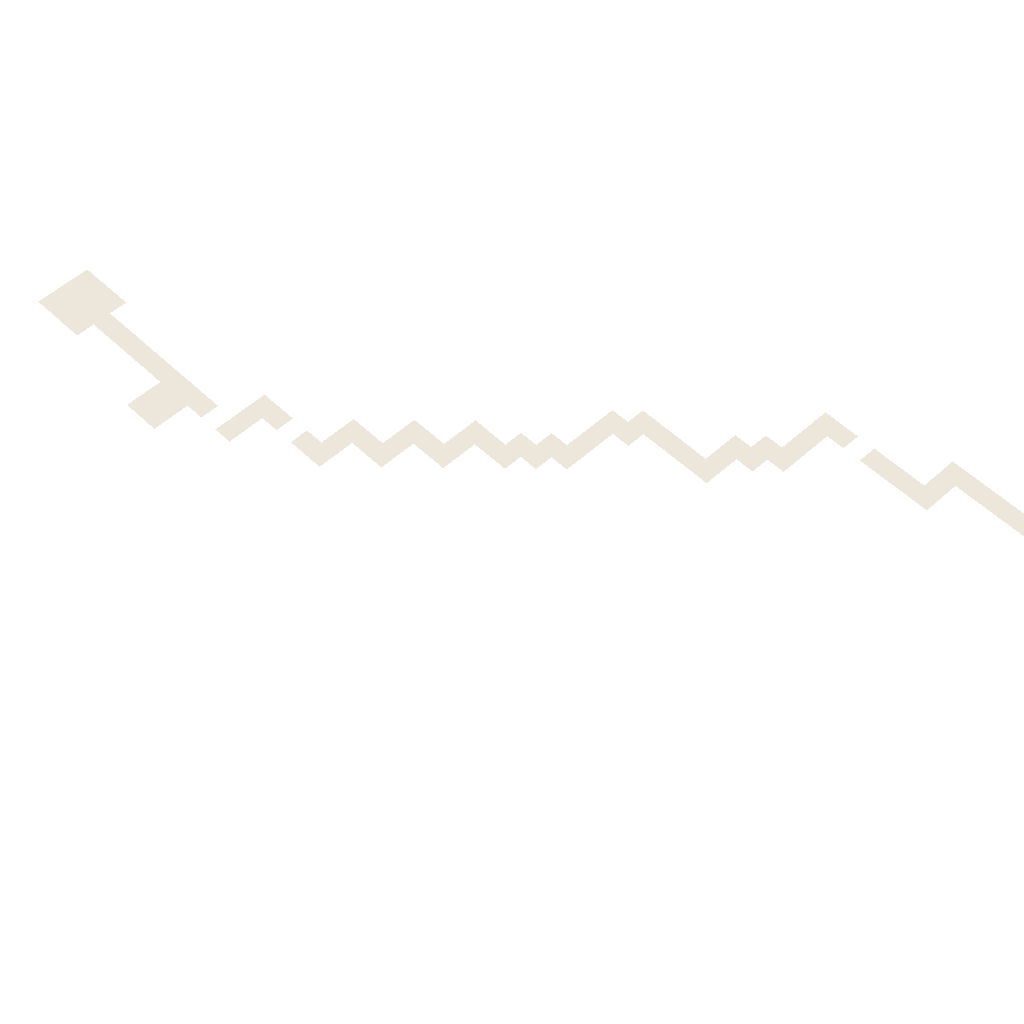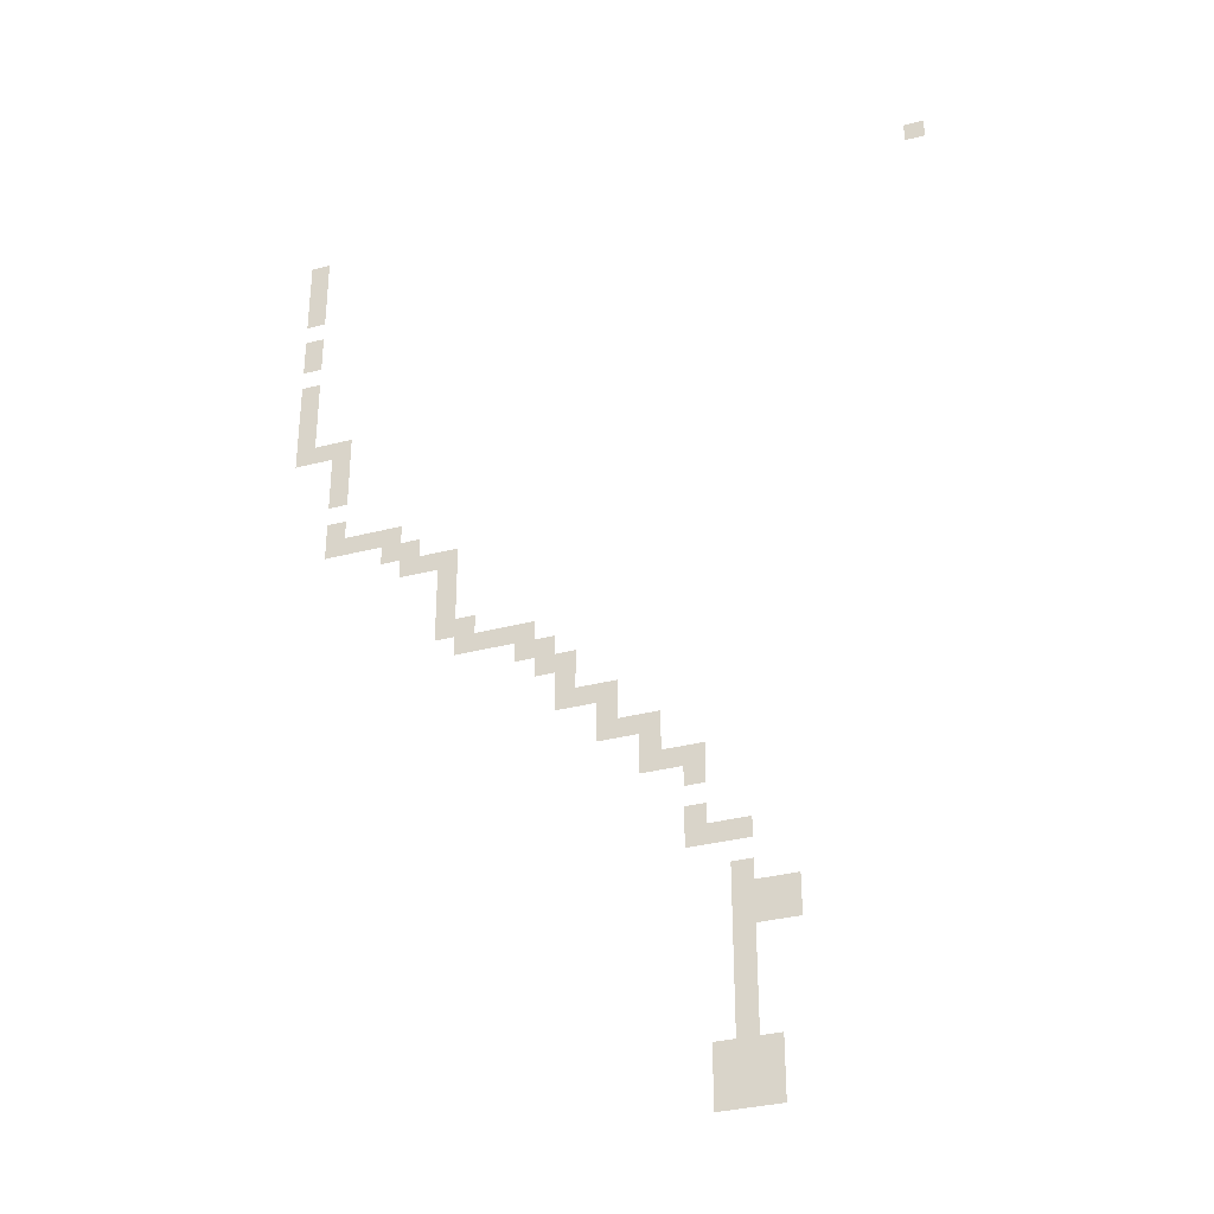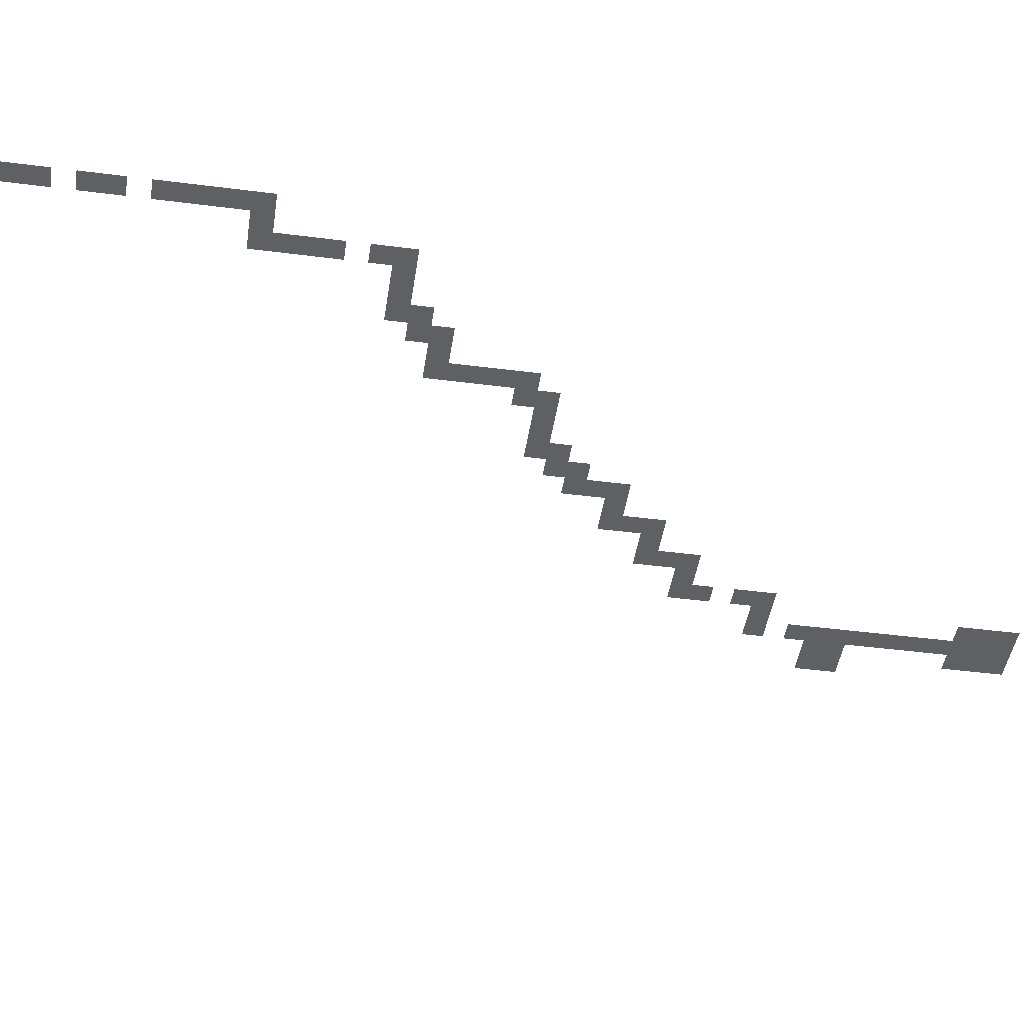
<metadata>
{"format":"obj","ext":"obj","renderer":"f3d","projection":"perspective","resolution":1024,"background":"white","views":[{"elev":52.9,"azim":135.8,"up":"+Z"},{"elev":-33.5,"azim":19.6,"up":"+Y"},{"elev":-44.9,"azim":-98.5,"up":"+Z"}]}
</metadata>
<code>
v -80 -2.5 0
v -82.5 -2.5 0
v -82.5 0 0
v -80 0 0
v -80 -5 0
v -82.5 -5 0
v -80 -7.5 0
v -82.5 -7.5 0
v -80 -25 0
v -82.5 -25 0
v -82.5 -22.5 0
v -80 -22.5 0
v -80 -27.5 0
v -82.5 -27.5 0
v -80 -30 0
v -82.5 -30 0
v -77.5 -32.5 0
v -80 -32.5 0
v -77.5 -30 0
v -75 -35 0
v -77.5 -35 0
v -75 -32.5 0
v -75 -37.5 0
v -77.5 -37.5 0
v -70 -47.5 0
v -72.5 -47.5 0
v -72.5 -45 0
v -70 -45 0
v -75 -47.5 0
v -75 -45 0
v -62.5 -52.5 0
v -65 -52.5 0
v -65 -50 0
v -62.5 -50 0
v -60 -55 0
v -62.5 -55 0
v -60 -52.5 0
v -60 -57.5 0
v -62.5 -57.5 0
v -60 -60 0
v -62.5 -60 0
v -52.5 -65 0
v -55 -65 0
v -55 -62.5 0
v -52.5 -62.5 0
v -57.5 -65 0
v -57.5 -62.5 0
v -45 -72.5 0
v -47.5 -72.5 0
v -47.5 -70 0
v -45 -70 0
v -42.5 -75 0
v -45 -75 0
v -42.5 -72.5 0
v -40 -77.5 0
v -42.5 -77.5 0
v -40 -75 0
v -37.5 -80 0
v -40 -80 0
v -37.5 -77.5 0
v -35 -82.5 0
v -37.5 -82.5 0
v -35 -80 0
v -32.5 -85 0
v -35 -85 0
v -32.5 -82.5 0
v -27.5 -95 0
v -30 -95 0
v -30 -92.5 0
v -27.5 -92.5 0
v -22.5 -102.5 0
v -25 -102.5 0
v -25 -100 0
v -22.5 -100 0
v -22.5 -105 0
v -25 -105 0
v -25 -107.5 0
v -27.5 -107.5 0
v -27.5 -105 0
v -25 -110 0
v -27.5 -110 0
v -25 -112.5 0
v -27.5 -112.5 0
v -25 -115 0
v -27.5 -115 0
v -25 -117.5 0
v -27.5 -117.5 0
v -25 -120 0
v -27.5 -120 0
v -80 -10 0
v -82.5 -10 0
v -80 -15 0
v -82.5 -15 0
v -82.5 -12.5 0
v -80 -12.5 0
v -80 -17.5 0
v -82.5 -17.5 0
v -82.5 -20 0
v -80 -20 0
v -75 -40 0
v -77.5 -40 0
v -77.5 -45 0
v -77.5 -42.5 0
v -75 -42.5 0
v -30 -87.5 0
v -32.5 -87.5 0
v -30 -85 0
v -32.5 -92.5 0
v -32.5 -90 0
v -30 -90 0
v -25 -95 0
v -25 -92.5 0
v -27.5 -100 0
v -27.5 -97.5 0
v -25 -97.5 0
v -75 -30 0
v -82.5 -32.5 0
v -67.5 -47.5 0
v -67.5 -45 0
v -77.5 -47.5 0
v -67.5 -50 0
v -65 -47.5 0
v -70 -50 0
v -60 -50 0
v -67.5 -52.5 0
v -60 -62.5 0
v -57.5 -60 0
v -62.5 -62.5 0
v -50 -65 0
v -50 -62.5 0
v -60 -65 0
v -47.5 -67.5 0
v -50 -67.5 0
v -47.5 -65 0
v -52.5 -67.5 0
v -45 -67.5 0
v -50 -70 0
v -40 -72.5 0
v -47.5 -75 0
v -35 -77.5 0
v -42.5 -80 0
v -30 -82.5 0
v -37.5 -85 0
v -32.5 -95 0
v -20 -102.5 0
v -20 -100 0
v -27.5 -102.5 0
v -20 -105 0
v -22.5 -120 0
v -22.5 -117.5 0
v -30 -120 0
v -30 -117.5 0
v -22.5 -122.5 0
v -25 -122.5 0
v -27.5 -122.5 0
v -30 -122.5 0
v -22.5 -125 0
v -25 -125 0
v -27.5 -125 0
v -30 -125 0
v 0 -2.5 0
v -2.5 -2.5 0
v -2.5 0 0
v 0 0 0
g mesh_0001
f 1 2 3 4
g mesh_0002
f 5 6 2 1
f 7 8 6 5
f 9 10 11 12
f 13 14 10 9
f 15 16 14 13
f 17 18 15 19
f 20 21 17 22
f 23 24 21 20
f 25 26 27 28
f 26 29 30 27
f 31 32 33 34
f 35 36 31 37
f 38 39 36 35
f 40 41 39 38
f 42 43 44 45
f 43 46 47 44
f 48 49 50 51
f 52 53 48 54
f 55 56 52 57
f 58 59 55 60
f 61 62 58 63
f 64 65 61 66
f 67 68 69 70
f 71 72 73 74
f 75 76 72 71
f 77 78 79 76
f 80 81 78 77
f 82 83 81 80
f 84 85 83 82
f 86 87 85 84
f 88 89 87 86
g mesh_0003
f 90 91 8 7
f 92 93 94 95
f 96 97 93 92
f 12 11 98 99
f 100 101 24 23
f 30 102 103 104
f 105 106 64 107
f 69 108 109 110
f 111 67 70 112
f 73 113 114 115
g mesh_0004
f 22 17 19 116
f 18 117 16 15
f 118 25 28 119
f 29 120 102 30
f 33 121 118 122
f 121 123 25 118
f 37 31 34 124
f 32 125 121 33
f 47 126 40 127
f 126 128 41 40
f 129 42 45 130
f 46 131 126 47
f 132 133 129 134
f 133 135 42 129
f 51 50 132 136
f 50 137 133 132
f 57 52 54 138
f 53 139 49 48
f 63 58 60 140
f 59 141 56 55
f 107 64 66 142
f 65 143 62 61
f 68 144 108 69
f 145 71 74 146
f 72 147 113 73
f 148 75 71 145
f 76 79 147 72
g mesh_0005
f 149 88 86 150
f 89 151 152 87
f 153 154 88 149
f 154 155 89 88
f 155 156 151 89
f 157 158 154 153
f 158 159 155 154
f 159 160 156 155
g mesh_tile_0013
f 161 162 163 164

</code>
